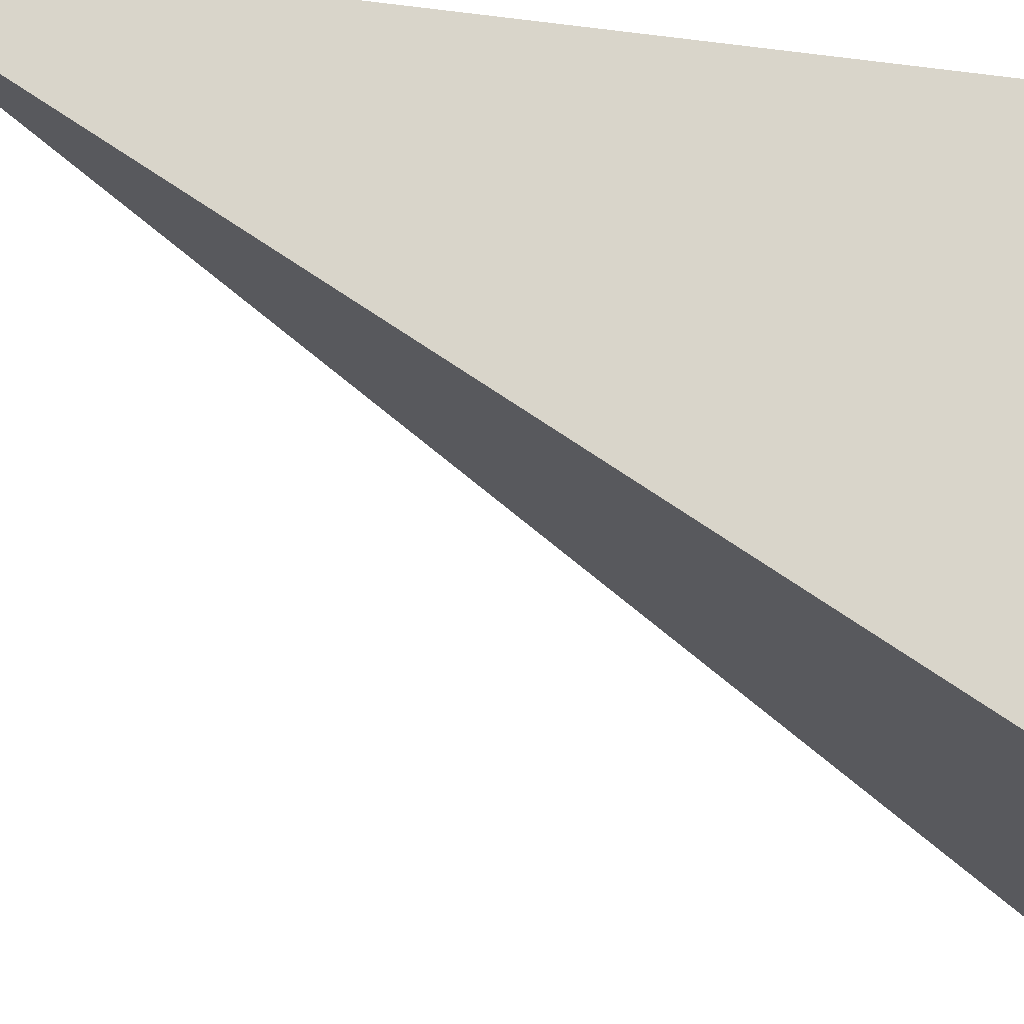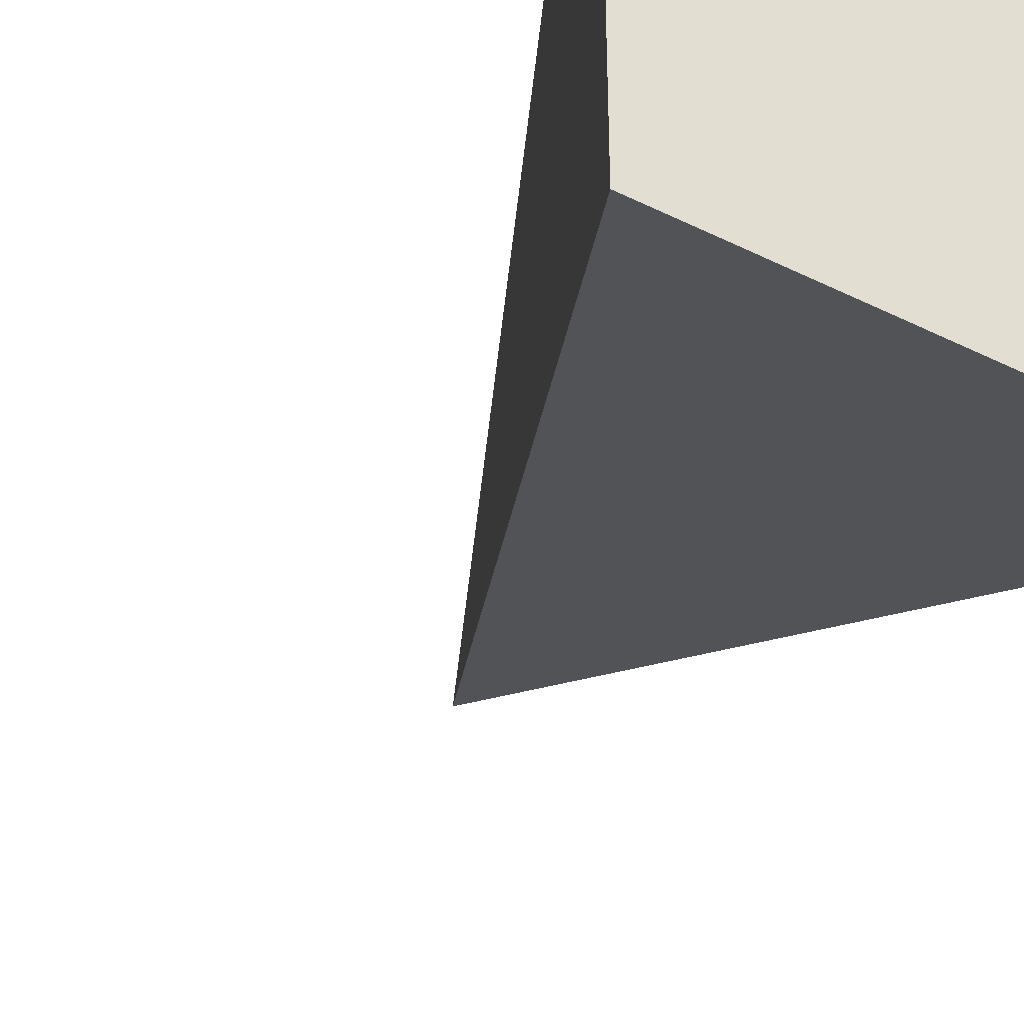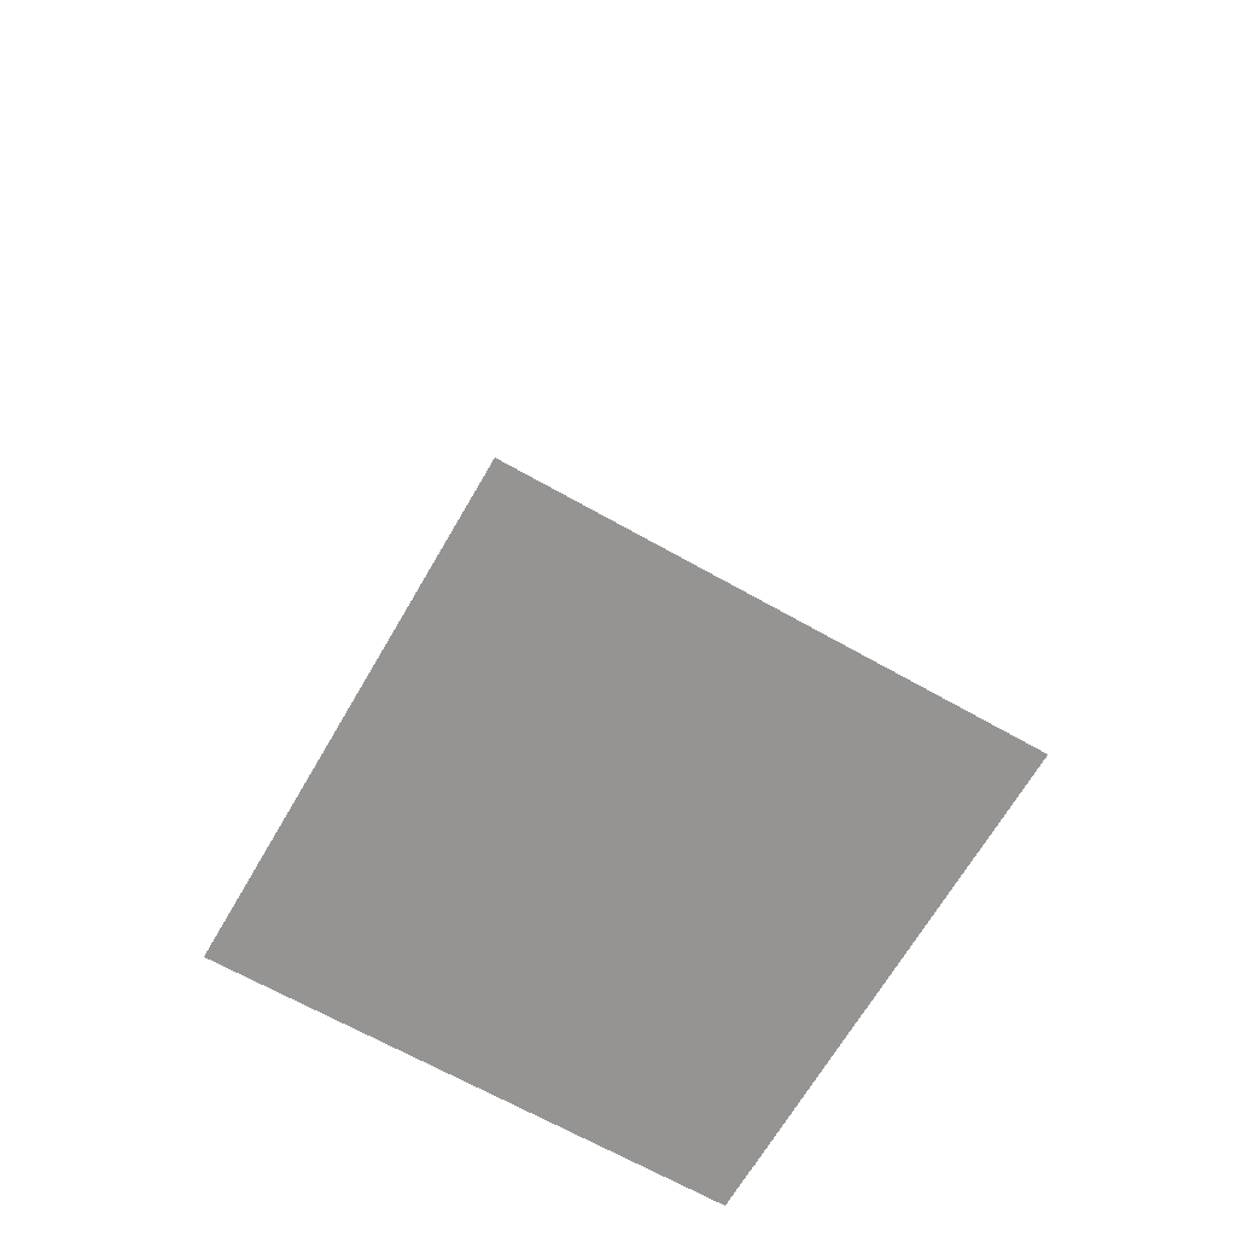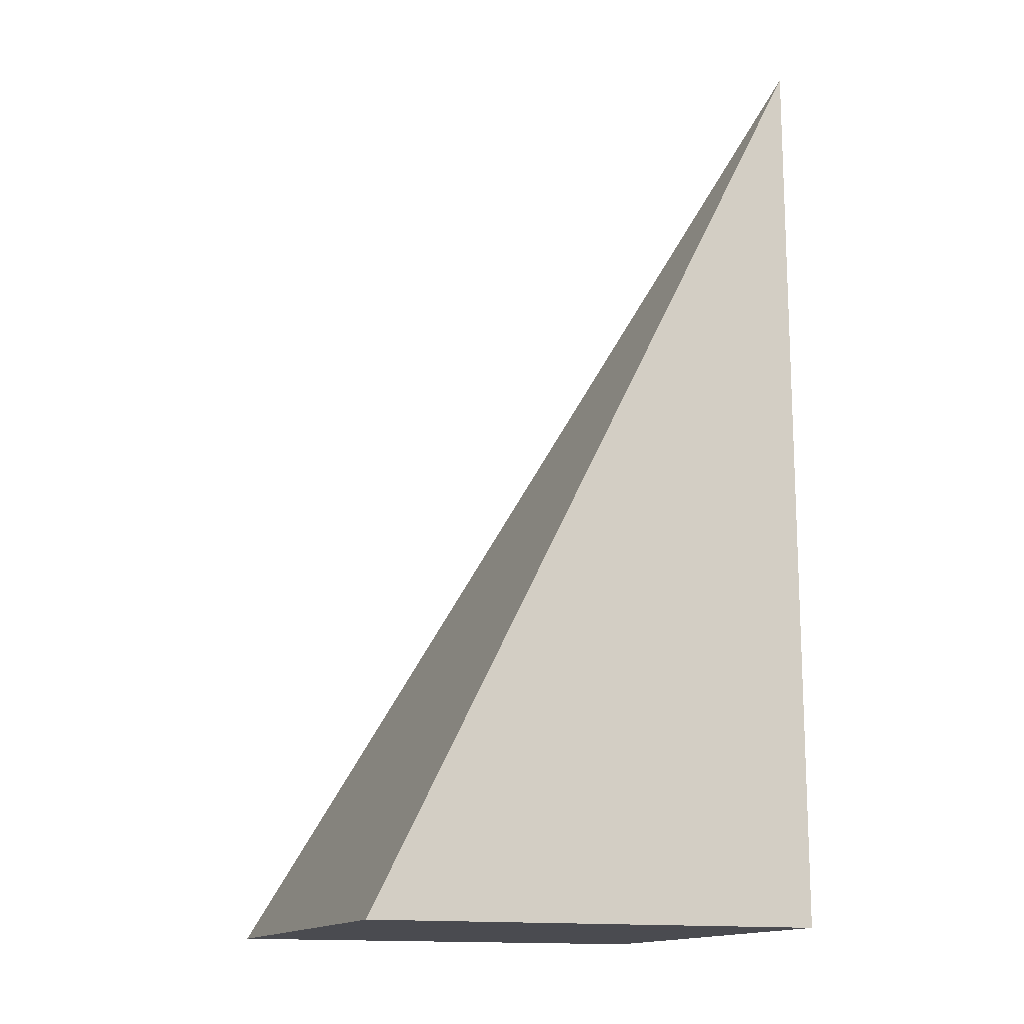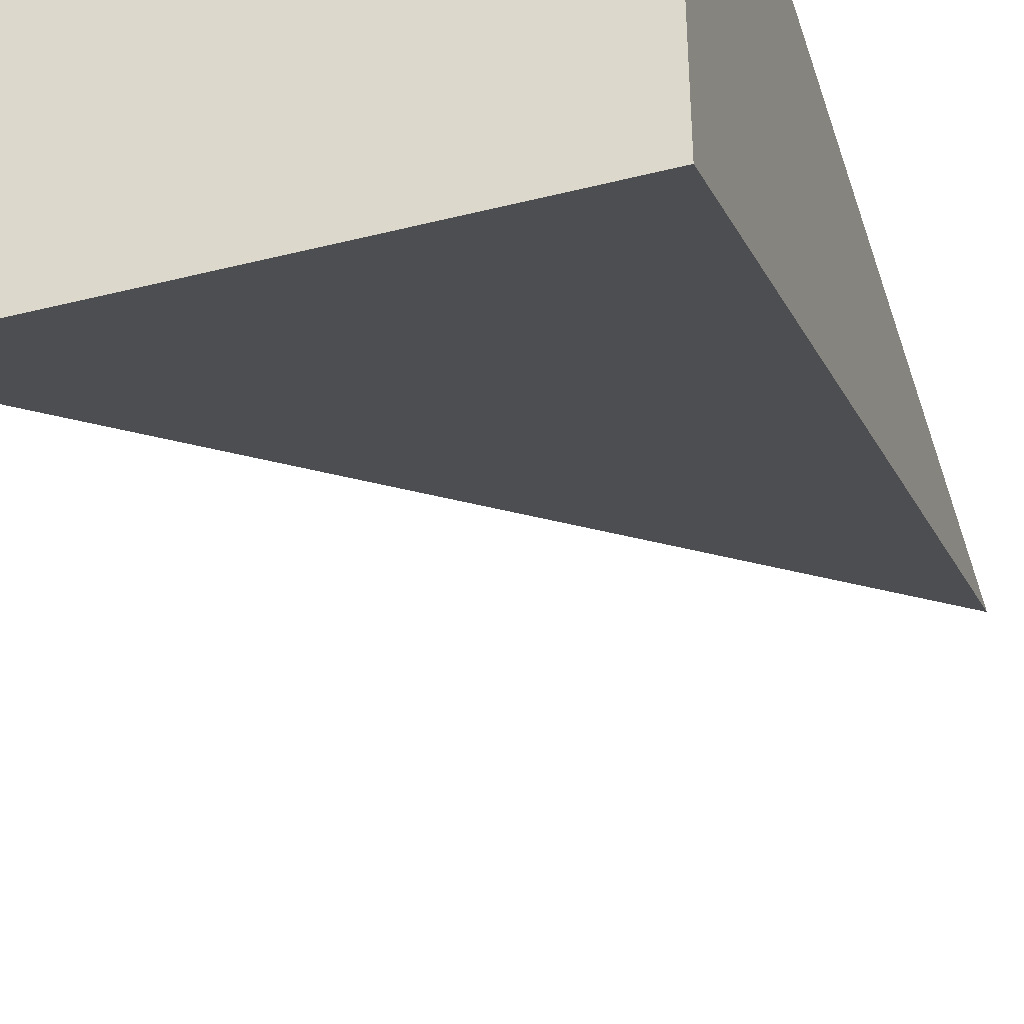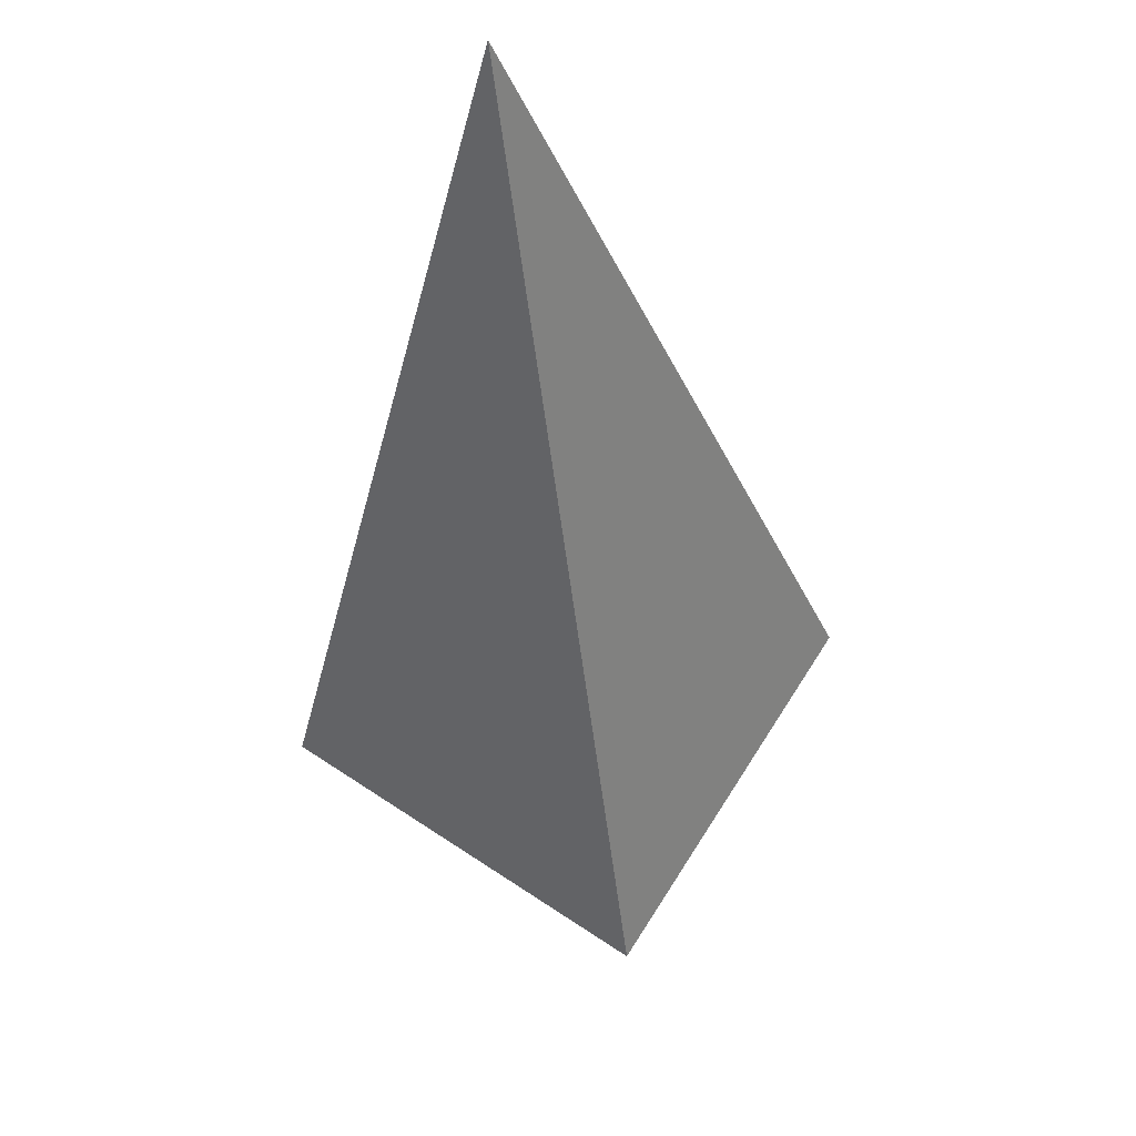
<metadata>
{"format":"obj","ext":"obj","renderer":"f3d","projection":"perspective","resolution":1024,"background":"white","views":[{"elev":74.5,"azim":-82.7,"up":"+Z"},{"elev":-39.8,"azim":-31.7,"up":"+Z"},{"elev":-67.2,"azim":-119.8,"up":"+Y"},{"elev":-14.6,"azim":-20.9,"up":"+Y"},{"elev":-41.5,"azim":17.0,"up":"+Z"},{"elev":71.1,"azim":-147.1,"up":"+Y"}]}
</metadata>
<code>
o Cube.003
v 0.5 -0.5 0.5
v 0.5 0.5 0.5
v 0 -0.5 0.5
v 0 -0.5 -0
v 0.5 -0.5 -0
f 1 2 3
f 3 2 4
f 4 2 5
f 3 4 5 1
f 2 1 5

</code>
